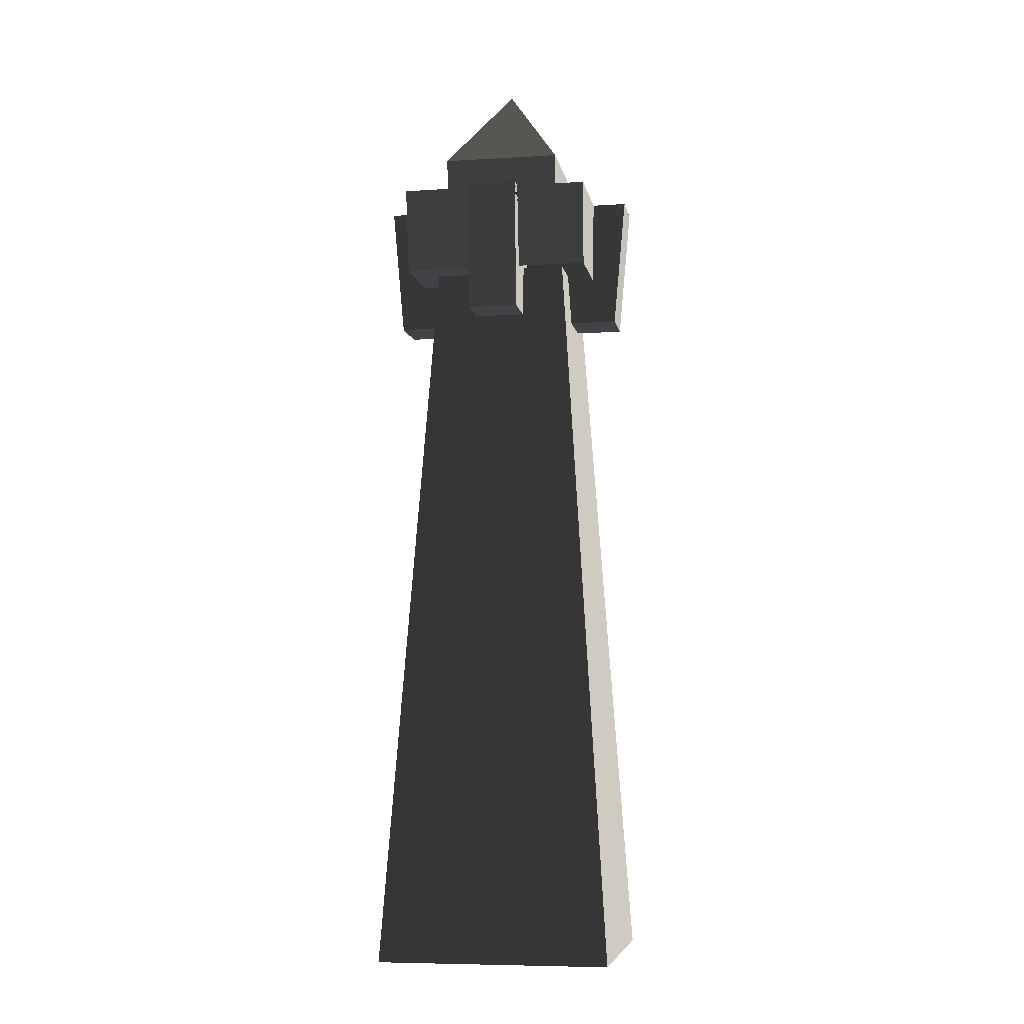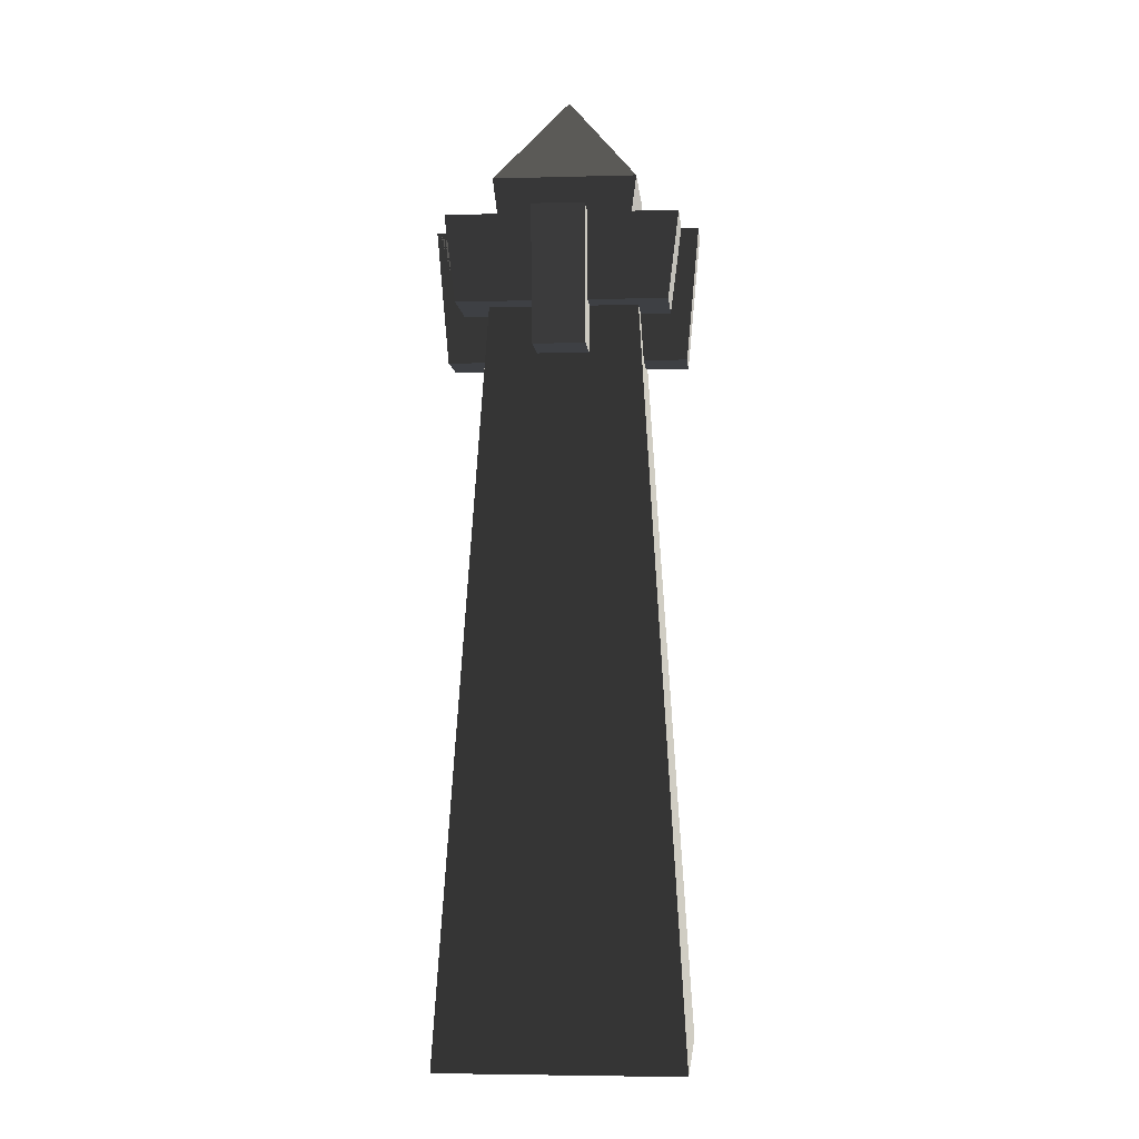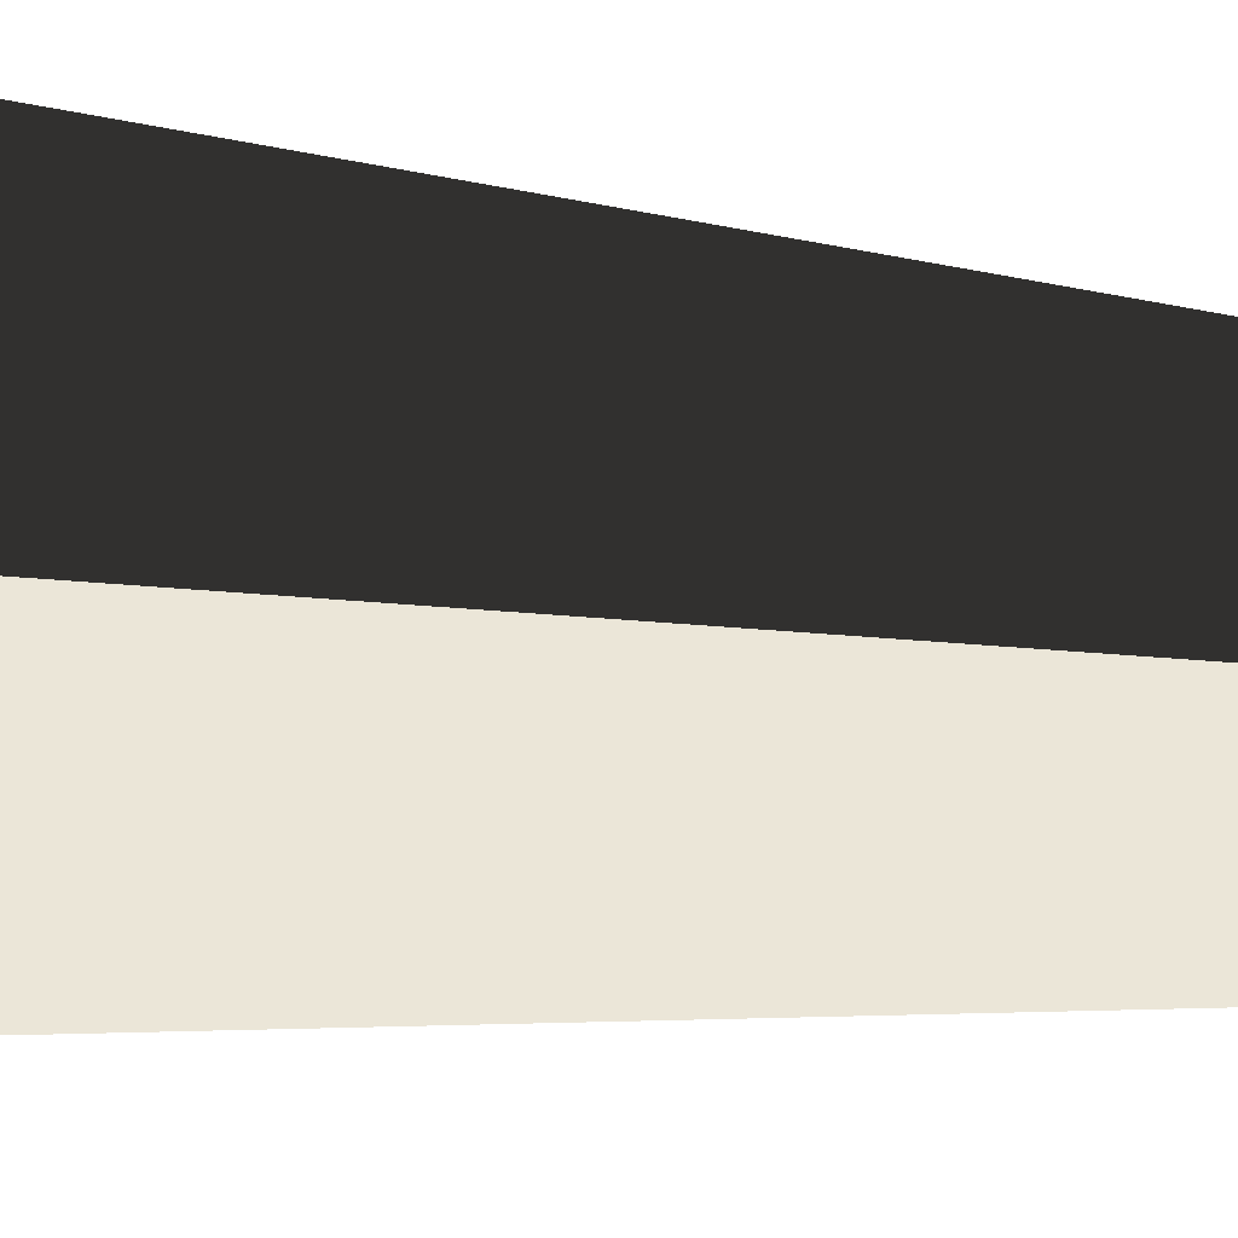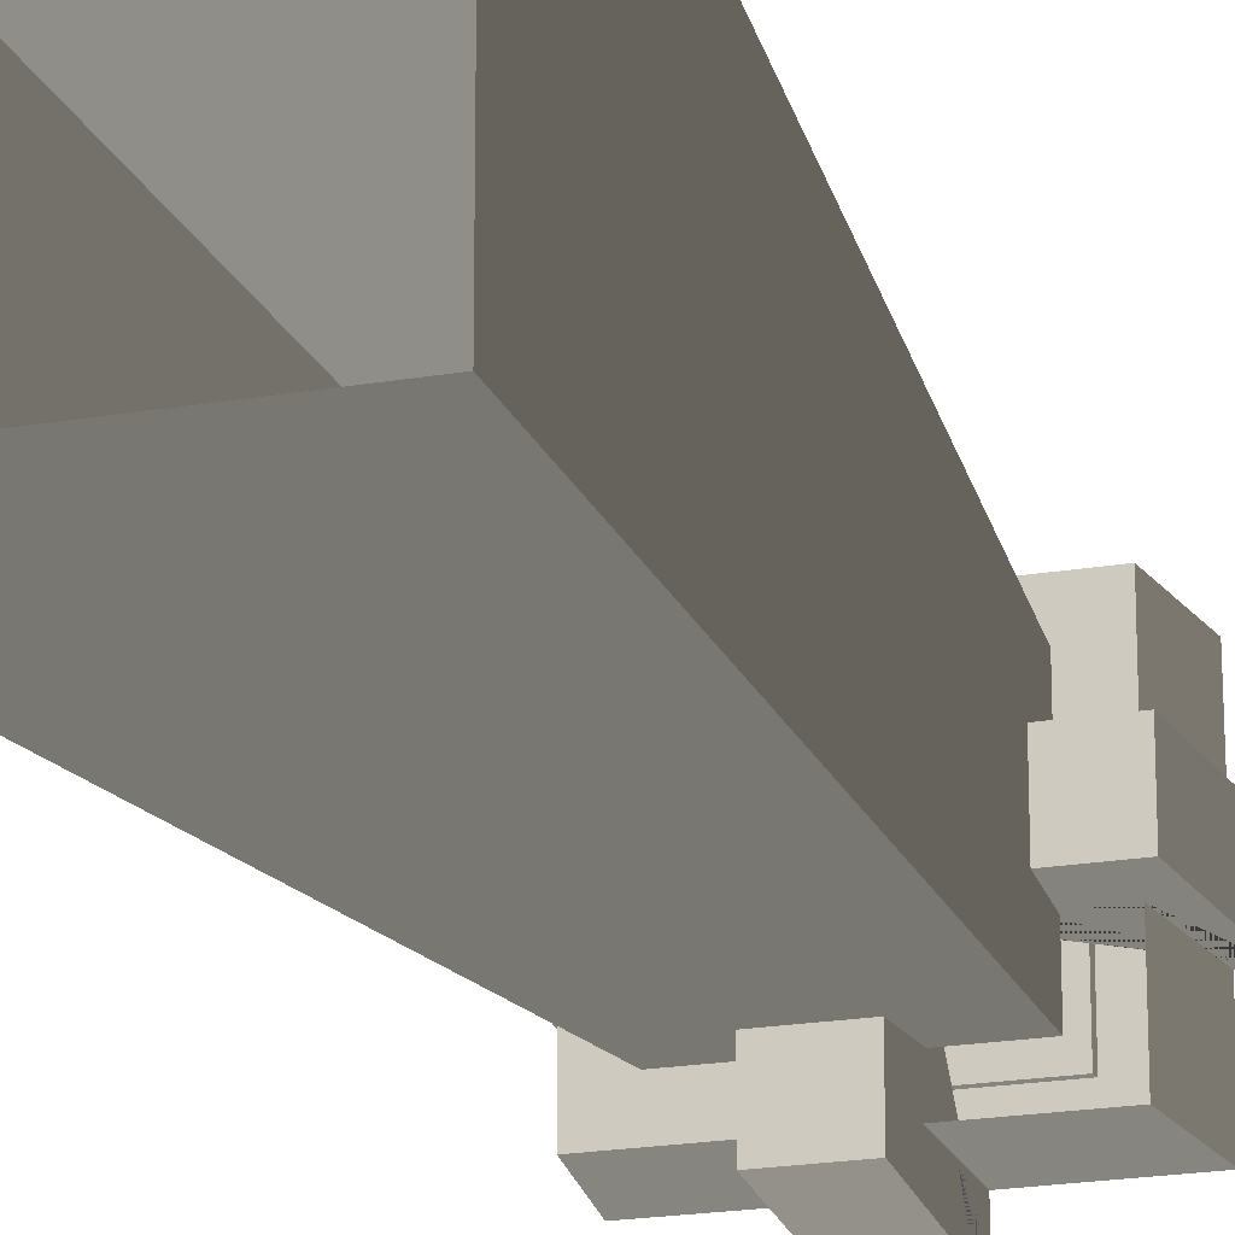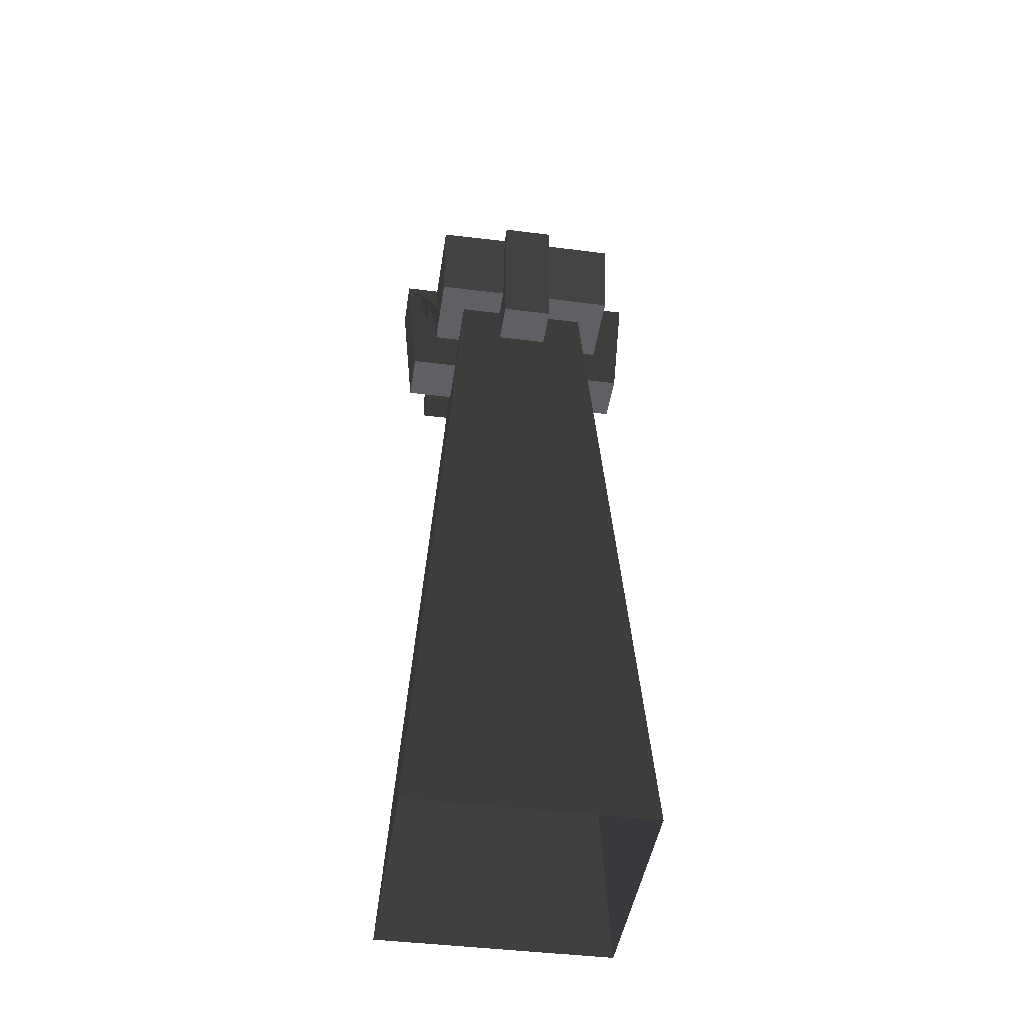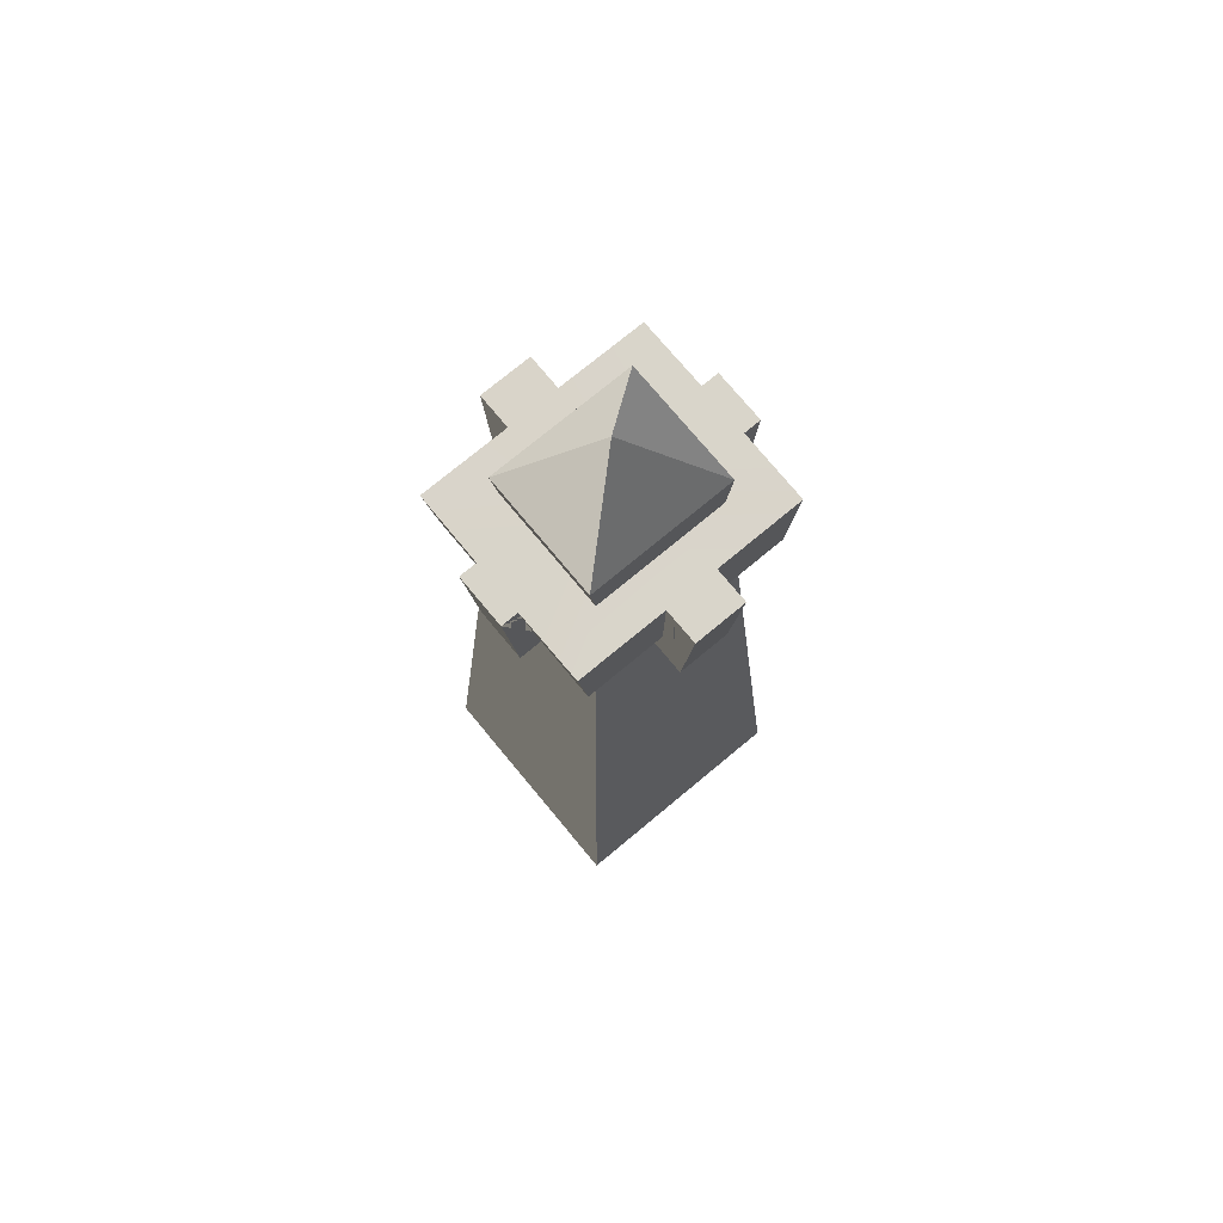
<metadata>
{"format":"obj","ext":"obj","renderer":"f3d","projection":"perspective","resolution":1024,"background":"white","views":[{"elev":-7.1,"azim":99.9,"up":"+Y"},{"elev":-4.8,"azim":4.9,"up":"+Y"},{"elev":-43.5,"azim":83.7,"up":"+Z"},{"elev":-19.9,"azim":17.9,"up":"+Z"},{"elev":-44.0,"azim":-98.4,"up":"+Y"},{"elev":74.8,"azim":140.3,"up":"+Y"}]}
</metadata>
<code>
v -0.5597 5.651 -1.547e-06
v -0.9196 -0.001018 -6.456e-07
v -0.9196 -0.001018 -0.9068
v -0.5597 5.651 -0.52
v -0.9196 -0.001018 0.9068
v -0.5597 5.651 0.52
v -0.5597 5.651 -1.547e-06
v -0.5597 5.651 -0.52
v 3.816e-06 5.651 -0.52
v 2.362e-06 5.651 -1.889e-06
v 0.5597 5.651 -3.235e-07
v 0.5597 5.651 -0.52
v 9.074e-07 5.651 0.52
v -0.5597 5.651 0.52
v 0.5597 5.651 0.52
v -0.5597 5.651 -0.52
v -0.9196 -0.001018 -0.9068
v 1.083e-06 -0.001018 -0.9068
v 3.816e-06 5.651 -0.52
v 0.5597 5.651 -0.52
v 0.9196 -0.001018 -0.9068
v 0.5597 5.651 -3.235e-07
v 0.5597 5.651 -0.52
v 0.9196 -0.001018 -0.9068
v 0.9196 -0.001018 6.828e-07
v 0.9196 -0.001018 0.9068
v 0.5597 5.651 0.52
v -0.5597 5.651 0.52
v 9.074e-07 5.651 0.52
v 3.64e-06 -0.001018 0.9068
v -0.9196 -0.001018 0.9068
v 0.5597 5.651 0.52
v 0.9196 -0.001018 0.9068
v -1.009 6.267 -0.1976
v -1.009 6.267 0.1976
v -0.9159 5.247 0.1951
v -0.9159 5.247 -0.1951
v -0.9159 5.247 0.1951
v -0.1951 5.247 0.1951
v -0.1951 5.247 -0.1951
v -0.9159 5.247 -0.1951
v 0.1951 5.247 0.1951
v 0.1951 5.247 -0.1951
v 0.1951 5.247 -0.9159
v -0.1951 5.247 -0.9159
v -0.1951 5.247 0.9159
v 0.1951 5.247 0.9159
v 0.9159 5.247 0.1951
v 0.9159 5.247 -0.1951
v 1.009 6.267 -0.1976
v 0.9159 5.247 -0.1951
v 0.9159 5.247 0.1951
v 1.009 6.267 0.1976
v 1.009 6.267 -0.1976
v 0.196 5.608 -0.196
v 0.1951 5.247 -0.1951
v 0.9159 5.247 -0.1951
v 0.2123 5.608 -0.196
v 0.7934 5.608 -0.196
v 0.8779 6.265 -0.1971
v -0.8766 6.267 -0.1976
v -0.7934 5.608 -0.196
v -0.7934 5.608 -0.7326
v -0.8738 6.265 -0.7418
v -0.196 5.608 -0.7326
v -0.1976 6.266 -0.743
v -0.8738 6.265 -0.7418
v -0.7934 5.608 -0.7326
v -0.7934 5.608 -0.196
v -0.2123 5.608 -0.196
v -0.7934 5.608 -0.7326
v -0.196 5.608 -0.7326
v -0.196 5.608 -0.196
v 0.1976 6.266 -0.743
v 0.196 5.608 -0.7326
v 0.7935 5.608 -0.7326
v 0.8738 6.265 -0.7418
v 0.7934 5.608 -0.196
v 0.8779 6.265 -0.1971
v 0.8738 6.265 -0.7418
v 0.7935 5.608 -0.7326
v -0.7934 5.608 0.196
v -0.8752 6.266 0.1976
v -0.8738 6.265 0.7418
v -0.7934 5.608 0.7326
v -0.2123 5.608 0.196
v -0.7934 5.608 0.196
v -0.7934 5.608 0.7326
v -0.196 5.608 0.196
v -0.196 5.608 0.7326
v -0.1976 6.267 0.7433
v -0.196 5.608 0.7326
v -0.7934 5.608 0.7326
v -0.8738 6.265 0.7418
v 0.196 5.608 0.196
v 0.196 5.608 0.7326
v 0.7934 5.608 0.7326
v 0.7935 5.608 0.196
v 0.196 5.608 0.7326
v 0.1976 6.265 0.7418
v 0.8738 6.265 0.7418
v 0.7934 5.608 0.7326
v 0.8764 6.267 0.1976
v 0.7935 5.608 0.196
v 0.7934 5.608 0.7326
v 0.8738 6.265 0.7418
v 0.1976 6.267 -1.009
v 0.196 5.608 -0.196
v 0.196 5.608 -0.7326
v 0.1976 6.266 -0.743
v 0.1951 5.247 -0.1951
v 0.1951 5.247 -0.9159
v -0.1976 6.267 -1.009
v -0.196 5.608 -0.196
v -0.1951 5.247 -0.1951
v -0.1951 5.247 -0.9159
v -0.196 5.608 -0.7326
v -0.1976 6.266 -0.743
v -0.9159 5.247 -0.1951
v -0.7934 5.608 -0.196
v -0.8766 6.267 -0.1976
v -1.009 6.267 -0.1976
v -0.2123 5.608 -0.196
v -0.196 5.608 -0.196
v -0.1951 5.247 -0.1951
v -1.009 6.267 0.1976
v -0.196 5.608 0.196
v -0.1951 5.247 0.1951
v -0.9159 5.247 0.1951
v -0.2123 5.608 0.196
v -0.7934 5.608 0.196
v -0.8752 6.266 0.1976
v -0.1951 5.247 0.9159
v -0.196 5.608 0.7326
v -0.1976 6.267 0.7433
v -0.1976 6.267 1.009
v -0.196 5.608 0.196
v -0.1951 5.247 0.1951
v 0.1951 5.247 0.9159
v 0.196 5.608 0.7326
v 0.196 5.608 0.196
v 0.1951 5.247 0.1951
v 0.1976 6.267 1.009
v 0.1976 6.265 0.7418
v 0.1976 6.267 1.009
v 0.1951 5.247 0.9159
v -0.1951 5.247 0.9159
v -0.1976 6.267 1.009
v 0.9159 5.247 0.1951
v 0.7935 5.608 0.196
v 0.8764 6.267 0.1976
v 1.009 6.267 0.1976
v 0.1951 5.247 0.1951
v 0.196 5.608 0.196
v -0.1951 5.247 -0.9159
v 0.1951 5.247 -0.9159
v 0.1976 6.267 -1.009
v -0.1976 6.267 -1.009
v 0.1976 6.266 -0.743
v -0.1976 6.266 -0.743
v -0.1976 6.267 -1.009
v 0.1976 6.267 -1.009
v -0.01131 6.266 -0.04378
v -0.8738 6.265 -0.7418
v -0.8766 6.267 -0.1976
v 0.8738 6.265 -0.7418
v 0.8779 6.265 -0.1971
v 0.8764 6.267 0.1976
v 1.009 6.267 -0.1976
v 1.009 6.267 0.1976
v 0.8738 6.265 0.7418
v 0.1976 6.265 0.7418
v -0.8752 6.266 0.1976
v -1.009 6.267 0.1976
v -1.009 6.267 -0.1976
v -0.8738 6.265 0.7418
v -0.1976 6.267 0.7433
v 0.1976 6.267 1.009
v -0.1976 6.267 1.009
v -0.5465 6.614 3.979e-07
v -0.4962 6.227 -1.369e-06
v -0.4962 6.227 -0.4582
v -0.5465 6.614 -0.4639
v -0.4962 6.227 0.4582
v -0.5465 6.614 0.4639
v 0.5465 6.614 -3.606e-07
v 0.5465 6.614 -0.4639
v 0.4962 6.227 -0.4582
v 0.4962 6.227 -2.408e-06
v 0.4962 6.227 0.4582
v 0.5465 6.614 0.4639
v 0.5465 6.614 -0.4639
v 3.659e-06 6.614 -0.4639
v 3.643e-06 6.227 -0.4582
v 0.4962 6.227 -0.4582
v -0.4962 6.227 -0.4582
v -0.5465 6.614 -0.4639
v -0.5465 6.614 0.4639
v 1.064e-06 6.614 0.4639
v 1.08e-06 6.227 0.4582
v -0.4962 6.227 0.4582
v 0.5465 6.614 0.4639
v 0.4962 6.227 0.4582
v 3.659e-06 6.614 -0.4639
v 2.361e-06 7.334 1.864e-08
v -0.5465 6.614 -0.4639
v 0.5465 6.614 -0.4639
v -0.5465 6.614 -0.4639
v 2.361e-06 7.334 1.864e-08
v -0.5465 6.614 3.979e-07
v -0.5465 6.614 0.4639
v 0.5465 6.614 -3.606e-07
v 2.361e-06 7.334 1.864e-08
v 0.5465 6.614 -0.4639
v 0.5465 6.614 0.4639
v -0.5465 6.614 0.4639
v 2.361e-06 7.334 1.864e-08
v 1.064e-06 6.614 0.4639
v 0.5465 6.614 0.4639
g Desert_Column_01_(3)_748_208
f 1 3 2
f 1 4 3
f 1 2 5
f 1 5 6
f 7 9 8
f 7 10 9
f 11 9 10
f 11 12 9
f 7 13 10
f 11 10 13
f 7 14 13
f 11 13 15
f 16 18 17
f 16 19 18
f 20 18 19
f 20 21 18
f 22 24 23
f 22 25 24
f 22 26 25
f 22 27 26
f 28 30 29
f 28 31 30
f 32 29 30
f 32 30 33
f 34 36 35
f 34 37 36
f 38 40 39
f 38 41 40
f 40 42 39
f 40 43 42
f 40 44 43
f 40 45 44
f 42 46 39
f 42 47 46
f 43 48 42
f 43 49 48
f 50 52 51
f 50 53 52
f 54 56 55
f 54 57 56
f 54 55 58
f 54 58 59
f 54 59 60
f 61 63 62
f 61 64 63
f 65 67 66
f 65 68 67
f 69 71 70
f 70 71 72
f 70 72 73
f 74 76 75
f 74 77 76
f 78 80 79
f 78 81 80
f 82 84 83
f 82 85 84
f 86 88 87
f 89 88 86
f 89 90 88
f 91 93 92
f 91 94 93
f 95 97 96
f 98 97 95
f 99 101 100
f 99 102 101
f 103 105 104
f 103 106 105
f 107 109 108
f 107 110 109
f 107 108 111
f 107 111 112
f 113 115 114
f 113 116 115
f 113 114 117
f 113 117 118
f 119 121 120
f 119 122 121
f 119 120 123
f 119 123 124
f 119 124 125
f 126 128 127
f 126 129 128
f 126 127 130
f 126 130 131
f 126 131 132
f 133 135 134
f 133 136 135
f 133 134 137
f 133 137 138
f 139 141 140
f 139 142 141
f 140 143 139
f 140 144 143
f 145 147 146
f 145 148 147
f 149 151 150
f 149 152 151
f 150 153 149
f 150 154 153
f 155 157 156
f 155 158 157
f 159 161 160
f 159 162 161
f 159 160 163
f 160 164 163
f 164 165 163
f 166 159 163
f 167 166 163
f 168 167 163
f 169 167 168
f 169 168 170
f 171 168 163
f 172 171 163
f 165 173 163
f 165 174 173
f 165 175 174
f 173 176 163
f 176 177 163
f 177 172 163
f 177 178 172
f 177 179 178
f 180 182 181
f 180 183 182
f 180 181 184
f 180 184 185
f 186 188 187
f 186 189 188
f 186 190 189
f 186 191 190
f 192 194 193
f 192 195 194
f 196 193 194
f 196 197 193
f 198 200 199
f 198 201 200
f 202 199 200
f 202 200 203
f 204 206 205
f 207 204 205
f 208 210 209
f 210 211 209
f 212 214 213
f 215 212 213
f 216 218 217
f 218 219 217

</code>
